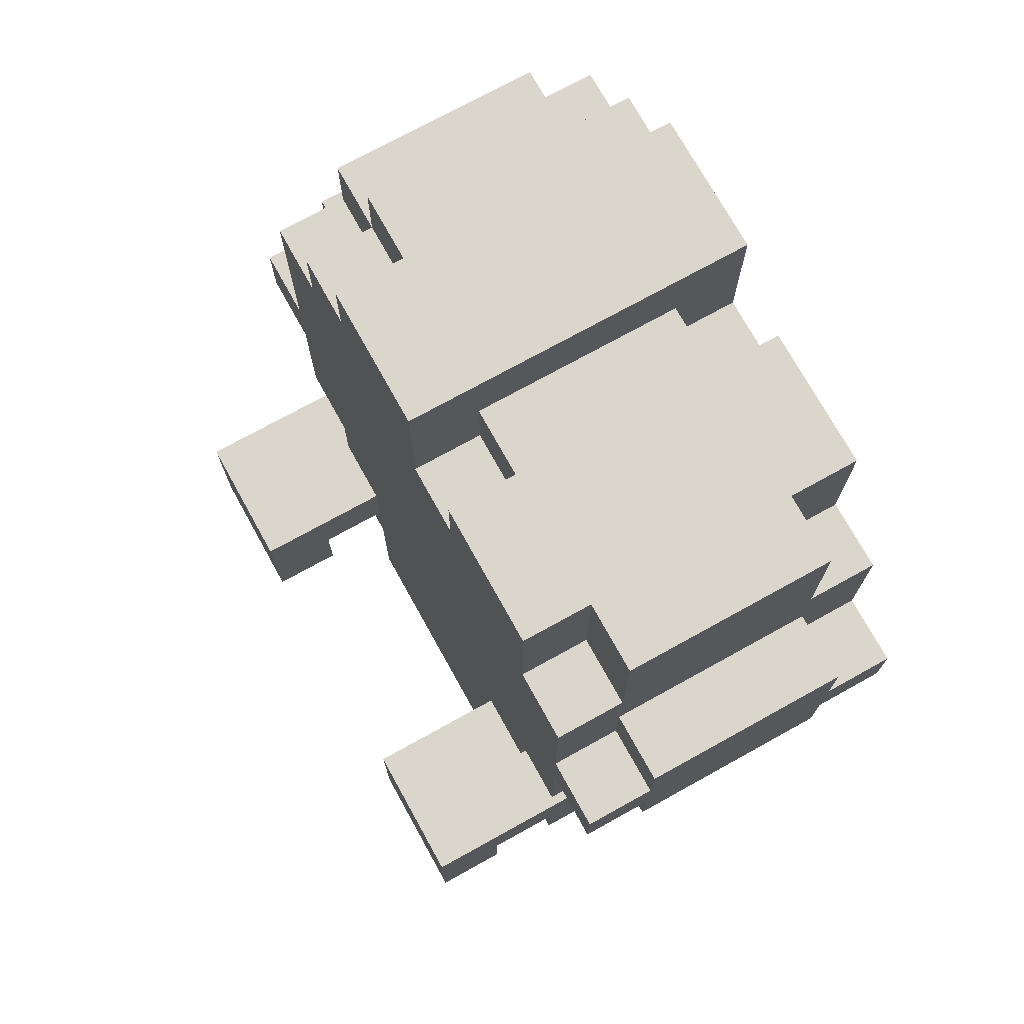
<metadata>
{"format":"obj","ext":"obj","renderer":"f3d","projection":"perspective","resolution":1024,"background":"white","views":[{"elev":73.5,"azim":61.0,"up":"+Y"}]}
</metadata>
<code>
g zombie
v -5 6 1.5
v -5 6 -1.5
v -5 7 2.5
v -5 7 1.5
v -5 7 -1.5
v -5 7 -2.5
v -5 8 2.5
v -5 8 1.5
v -5 8 -1.5
v -5 8 -2.5
v -5 9 1.5
v -5 9 -1.5
v -4 2 4.5
v -4 2 3.5
v -4 2 2.5
v -4 2 0.5
v -4 2 -0.5
v -4 3 4.5
v -4 3 3.5
v -4 3 2.5
v -4 3 1.5
v -4 4 4.5
v -4 4 2.5
v -4 4 1.5
v -4 4 0.5
v -4 4 -0.5
v -4 4 -1.5
v -4 5 2.5
v -4 5 1.5
v -4 5 0.5
v -4 5 -0.5
v -4 5 -1.5
v -4 5 -2.5
v -4 6 2.5
v -4 6 1.5
v -4 6 -1.5
v -4 6 -2.5
v -4 7 2.5
v -4 7 1.5
v -4 7 -1.5
v -4 7 -2.5
v -4 8 2.5
v -4 8 1.5
v -4 8 -1.5
v -4 8 -2.5
v -4 9 1.5
v -4 9 -1.5
v -4 11 2.5
v -4 11 1.5
v -4 11 -1.5
v -4 11 -2.5
v -4 12 1.5
v -4 12 -1.5
v -3 1 1.5
v -3 1 -0.5
v -3 2 1.5
v -3 2 0.5
v -3 2 -0.5
v -3 3 -0.5
v -3 3 -1.5
v -3 4 2.5
v -3 4 1.5
v -3 4 -0.5
v -3 4 -1.5
v -3 4 -2.5
v -3 5 2.5
v -3 5 1.5
v -3 5 -1.5
v -3 5 -2.5
v -3 11 2.5
v -3 11 1.5
v -3 11 -1.5
v -3 11 -2.5
v -3 12 2.5
v -3 12 1.5
v -3 12 -1.5
v -3 12 -2.5
v -3 13 1.5
v -3 13 -1.5
v -2 0 2.5
v -2 0 -2.5
v -2 1 2.5
v -2 1 1.5
v -2 1 -0.5
v -2 1 -2.5
v -2 2 2.5
v -2 2 1.5
v -2 2 -0.5
v -2 2 -2.5
v -2 3 -0.5
v -2 3 -1.5
v -2 4 -1.5
v -2 4 -2.5
v -2 12 2.5
v -2 12 1.5
v -2 12 -1.5
v -2 12 -2.5
v -2 13 2.5
v -2 13 1.5
v -2 13 -1.5
v -2 13 -2.5
v 1 11 2.5
v 1 11 1.5
v 1 11 -1.5
v 1 11 -2.5
v 1 12 2.5
v 1 12 1.5
v 1 12 -1.5
v 1 12 -2.5
v 2 2 4.5
v 2 2 3.5
v 2 3 3.5
v 2 3 2.5
v 2 4 4.5
v 2 4 2.5
v -2 2 4.5
v -2 2 3.5
v -2 3 3.5
v -2 3 2.5
v -2 4 4.5
v -2 4 2.5
v 0 11 2.5
v 0 11 1.5
v 0 11 -1.5
v 0 11 -2.5
v 0 12 1.5
v 0 12 -1.5
v 0 13 2.5
v 0 13 -2.5
v 2 0 2.5
v 2 0 1.5
v 2 0 -1.5
v 2 0 -2.5
v 2 1 2.5
v 2 1 1.5
v 2 1 -0.5
v 2 1 -1.5
v 2 1 -2.5
v 2 2 2.5
v 2 2 1.5
v 2 2 -0.5
v 2 2 -2.5
v 2 3 -0.5
v 2 3 -1.5
v 2 3 -2.5
v 2 4 -1.5
v 2 4 -2.5
v 3 1 1.5
v 3 1 -0.5
v 3 2 1.5
v 3 2 0.5
v 3 2 -0.5
v 3 3 -0.5
v 3 3 -1.5
v 3 4 2.5
v 3 4 1.5
v 3 4 -0.5
v 3 4 -1.5
v 3 4 -2.5
v 3 5 2.5
v 3 5 1.5
v 3 5 -1.5
v 3 5 -2.5
v 3 10 2.5
v 3 10 1.5
v 3 10 -1.5
v 3 10 -2.5
v 3 11 2.5
v 3 11 1.5
v 3 11 -1.5
v 3 11 -2.5
v 3 12 2.5
v 3 12 1.5
v 3 12 -1.5
v 3 12 -2.5
v 4 2 4.5
v 4 2 3.5
v 4 2 2.5
v 4 2 0.5
v 4 2 -0.5
v 4 3 4.5
v 4 3 3.5
v 4 3 2.5
v 4 3 1.5
v 4 3 0.5
v 4 4 4.5
v 4 4 1.5
v 4 4 0.5
v 4 4 -0.5
v 4 4 -1.5
v 4 5 2.5
v 4 5 1.5
v 4 5 0.5
v 4 5 -0.5
v 4 5 -1.5
v 4 5 -2.5
v 4 6 2.5
v 4 6 1.5
v 4 6 -1.5
v 4 6 -2.5
v 4 7 2.5
v 4 7 1.5
v 4 7 -1.5
v 4 7 -2.5
v 4 8 2.5
v 4 8 1.5
v 4 8 -1.5
v 4 8 -2.5
v 4 9 1.5
v 4 9 -1.5
v 4 10 2.5
v 4 10 1.5
v 4 10 -1.5
v 4 10 -2.5
v 4 12 1.5
v 4 12 -1.5
v 5 6 1.5
v 5 6 -1.5
v 5 7 2.5
v 5 7 1.5
v 5 7 -1.5
v 5 7 -2.5
v 5 8 2.5
v 5 8 1.5
v 5 8 -1.5
v 5 8 -2.5
v 5 9 1.5
v 5 9 -1.5
v -4 2 4.5
v -4 3 4.5
v -4 4 4.5
v -3 3 4.5
v -3 4 4.5
v -2 2 4.5
v -2 4 4.5
v 2 2 4.5
v 2 4 4.5
v 3 3 4.5
v 3 4 4.5
v 4 2 4.5
v 4 3 4.5
v 4 4 4.5
v -5 7 2.5
v -5 8 2.5
v -4 2 2.5
v -4 3 2.5
v -4 5 2.5
v -4 6 2.5
v -4 7 2.5
v -4 8 2.5
v -4 11 2.5
v -3 3 2.5
v -3 4 2.5
v -3 5 2.5
v -3 6 2.5
v -3 7 2.5
v -3 9 2.5
v -3 11 2.5
v -3 12 2.5
v -2 0 2.5
v -2 1 2.5
v -2 2 2.5
v -2 3 2.5
v -2 4 2.5
v -2 5 2.5
v -2 6 2.5
v -2 7 2.5
v -2 8 2.5
v -2 10 2.5
v -2 11 2.5
v -2 12 2.5
v -2 13 2.5
v -1 0 2.5
v -1 1 2.5
v -1 3 2.5
v -1 4 2.5
v -1 7 2.5
v -1 8 2.5
v -1 9 2.5
v -1 10 2.5
v -1 11 2.5
v -1 13 2.5
v 0 0 2.5
v 0 1 2.5
v 0 2 2.5
v 0 10 2.5
v 0 11 2.5
v 0 13 2.5
v 1 0 2.5
v 1 1 2.5
v 1 2 2.5
v 1 3 2.5
v 1 4 2.5
v 1 7 2.5
v 1 8 2.5
v 1 9 2.5
v 1 10 2.5
v 1 11 2.5
v 1 12 2.5
v 2 0 2.5
v 2 1 2.5
v 2 2 2.5
v 2 3 2.5
v 2 4 2.5
v 2 5 2.5
v 2 6 2.5
v 2 7 2.5
v 2 8 2.5
v 3 3 2.5
v 3 4 2.5
v 3 5 2.5
v 3 6 2.5
v 3 7 2.5
v 3 9 2.5
v 3 10 2.5
v 3 11 2.5
v 3 12 2.5
v 4 2 2.5
v 4 3 2.5
v 4 5 2.5
v 4 6 2.5
v 4 7 2.5
v 4 8 2.5
v 4 10 2.5
v 5 7 2.5
v 5 8 2.5
v -5 6 1.5
v -5 7 1.5
v -5 8 1.5
v -5 9 1.5
v -4 4 1.5
v -4 5 1.5
v -4 6 1.5
v -4 7 1.5
v -4 8 1.5
v -4 9 1.5
v -4 11 1.5
v -4 12 1.5
v -3 1 1.5
v -3 2 1.5
v -3 4 1.5
v -3 5 1.5
v -3 11 1.5
v -3 12 1.5
v -3 13 1.5
v -2 1 1.5
v -2 2 1.5
v -2 12 1.5
v -2 13 1.5
v 0 11 1.5
v 0 12 1.5
v 1 11 1.5
v 1 12 1.5
v 2 1 1.5
v 2 2 1.5
v 3 1 1.5
v 3 2 1.5
v 3 4 1.5
v 3 5 1.5
v 3 10 1.5
v 3 11 1.5
v 3 12 1.5
v 4 4 1.5
v 4 5 1.5
v 4 6 1.5
v 4 7 1.5
v 4 8 1.5
v 4 9 1.5
v 4 10 1.5
v 4 12 1.5
v 5 6 1.5
v 5 7 1.5
v 5 8 1.5
v 5 9 1.5
v -4 2 3.5
v -4 3 3.5
v -3 3 3.5
v -2 2 3.5
v -2 3 3.5
v 2 2 3.5
v 2 3 3.5
v 3 3 3.5
v 4 2 3.5
v 4 3 3.5
v -4 2 -0.5
v -4 4 -0.5
v -3 1 -0.5
v -3 2 -0.5
v -3 3 -0.5
v -3 4 -0.5
v -2 1 -0.5
v -2 2 -0.5
v -2 3 -0.5
v 2 1 -0.5
v 2 2 -0.5
v 2 3 -0.5
v 3 1 -0.5
v 3 2 -0.5
v 3 3 -0.5
v 3 4 -0.5
v 4 2 -0.5
v 4 4 -0.5
v -5 6 -1.5
v -5 7 -1.5
v -5 8 -1.5
v -5 9 -1.5
v -4 4 -1.5
v -4 5 -1.5
v -4 6 -1.5
v -4 7 -1.5
v -4 8 -1.5
v -4 9 -1.5
v -4 11 -1.5
v -4 12 -1.5
v -3 3 -1.5
v -3 4 -1.5
v -3 5 -1.5
v -3 11 -1.5
v -3 12 -1.5
v -3 13 -1.5
v -2 3 -1.5
v -2 4 -1.5
v -2 12 -1.5
v -2 13 -1.5
v 0 11 -1.5
v 0 12 -1.5
v 1 11 -1.5
v 1 12 -1.5
v 2 3 -1.5
v 2 4 -1.5
v 3 3 -1.5
v 3 4 -1.5
v 3 5 -1.5
v 3 10 -1.5
v 3 11 -1.5
v 3 12 -1.5
v 4 4 -1.5
v 4 5 -1.5
v 4 6 -1.5
v 4 7 -1.5
v 4 8 -1.5
v 4 9 -1.5
v 4 10 -1.5
v 4 12 -1.5
v 5 6 -1.5
v 5 7 -1.5
v 5 8 -1.5
v 5 9 -1.5
v -5 7 -2.5
v -5 8 -2.5
v -4 5 -2.5
v -4 6 -2.5
v -4 7 -2.5
v -4 8 -2.5
v -4 11 -2.5
v -3 4 -2.5
v -3 5 -2.5
v -3 6 -2.5
v -3 9 -2.5
v -3 11 -2.5
v -3 12 -2.5
v -2 0 -2.5
v -2 1 -2.5
v -2 2 -2.5
v -2 4 -2.5
v -2 5 -2.5
v -2 8 -2.5
v -2 9 -2.5
v -2 10 -2.5
v -2 11 -2.5
v -2 12 -2.5
v -2 13 -2.5
v -1 0 -2.5
v -1 1 -2.5
v -1 3 -2.5
v -1 4 -2.5
v -1 11 -2.5
v -1 13 -2.5
v 0 0 -2.5
v 0 1 -2.5
v 0 2 -2.5
v 0 10 -2.5
v 0 11 -2.5
v 0 13 -2.5
v 1 0 -2.5
v 1 1 -2.5
v 1 2 -2.5
v 1 3 -2.5
v 1 4 -2.5
v 1 11 -2.5
v 1 12 -2.5
v 2 0 -2.5
v 2 1 -2.5
v 2 2 -2.5
v 2 3 -2.5
v 2 4 -2.5
v 2 5 -2.5
v 2 8 -2.5
v 2 9 -2.5
v 3 4 -2.5
v 3 5 -2.5
v 3 6 -2.5
v 3 9 -2.5
v 3 10 -2.5
v 3 11 -2.5
v 3 12 -2.5
v 4 5 -2.5
v 4 6 -2.5
v 4 7 -2.5
v 4 8 -2.5
v 4 10 -2.5
v 5 7 -2.5
v 5 8 -2.5
v -2 0 2.5
v -1 0 2.5
v 0 0 2.5
v 1 0 2.5
v 2 0 2.5
v 1 0 1.5
v 2 0 1.5
v 1 0 -1.5
v 2 0 -1.5
v -2 0 -2.5
v -1 0 -2.5
v 0 0 -2.5
v 1 0 -2.5
v 2 0 -2.5
v -3 1 1.5
v -2 1 1.5
v 2 1 1.5
v 3 1 1.5
v -3 1 -0.5
v -2 1 -0.5
v 2 1 -0.5
v 3 1 -0.5
v -4 2 4.5
v -2 2 4.5
v 2 2 4.5
v 4 2 4.5
v -4 2 3.5
v -2 2 3.5
v 2 2 3.5
v 4 2 3.5
v -4 2 2.5
v -2 2 2.5
v 2 2 2.5
v 4 2 2.5
v -3 2 1.5
v -2 2 1.5
v 2 2 1.5
v 3 2 1.5
v -4 2 0.5
v -3 2 0.5
v 3 2 0.5
v 4 2 0.5
v -4 2 -0.5
v -3 2 -0.5
v 3 2 -0.5
v 4 2 -0.5
v -4 3 3.5
v -3 3 3.5
v -2 3 3.5
v 2 3 3.5
v 3 3 3.5
v 4 3 3.5
v -4 3 2.5
v -3 3 2.5
v -2 3 2.5
v 2 3 2.5
v 3 3 2.5
v 4 3 2.5
v -3 3 -0.5
v -2 3 -0.5
v 2 3 -0.5
v 3 3 -0.5
v -3 3 -1.5
v -2 3 -1.5
v 2 3 -1.5
v 3 3 -1.5
v -4 4 -0.5
v -3 4 -0.5
v 3 4 -0.5
v 4 4 -0.5
v -4 4 -1.5
v -3 4 -1.5
v -2 4 -1.5
v 2 4 -1.5
v 3 4 -1.5
v 4 4 -1.5
v -3 4 -2.5
v -2 4 -2.5
v 2 4 -2.5
v 3 4 -2.5
v -4 5 2.5
v -3 5 2.5
v 3 5 2.5
v 4 5 2.5
v -4 5 1.5
v -3 5 1.5
v 3 5 1.5
v 4 5 1.5
v -4 5 -1.5
v -3 5 -1.5
v 3 5 -1.5
v 4 5 -1.5
v -4 5 -2.5
v -3 5 -2.5
v 3 5 -2.5
v 4 5 -2.5
v -5 6 1.5
v -4 6 1.5
v 4 6 1.5
v 5 6 1.5
v -5 6 -1.5
v -4 6 -1.5
v 4 6 -1.5
v 5 6 -1.5
v -5 7 2.5
v -4 7 2.5
v 4 7 2.5
v 5 7 2.5
v -5 7 1.5
v -4 7 1.5
v 4 7 1.5
v 5 7 1.5
v -5 7 -1.5
v -4 7 -1.5
v 4 7 -1.5
v 5 7 -1.5
v -5 7 -2.5
v -4 7 -2.5
v 4 7 -2.5
v 5 7 -2.5
v -4 4 4.5
v -3 4 4.5
v -2 4 4.5
v 2 4 4.5
v 3 4 4.5
v 4 4 4.5
v -4 4 2.5
v -3 4 2.5
v -2 4 2.5
v 2 4 2.5
v 3 4 2.5
v -4 4 1.5
v -3 4 1.5
v 3 4 1.5
v 4 4 1.5
v -5 8 2.5
v -4 8 2.5
v 4 8 2.5
v 5 8 2.5
v -5 8 1.5
v -4 8 1.5
v 4 8 1.5
v 5 8 1.5
v -5 8 -1.5
v -4 8 -1.5
v 4 8 -1.5
v 5 8 -1.5
v -5 8 -2.5
v -4 8 -2.5
v 4 8 -2.5
v 5 8 -2.5
v -5 9 1.5
v -4 9 1.5
v 4 9 1.5
v 5 9 1.5
v -5 9 -1.5
v -4 9 -1.5
v 4 9 -1.5
v 5 9 -1.5
v 3 10 2.5
v 4 10 2.5
v 3 10 1.5
v 4 10 1.5
v 3 10 -1.5
v 4 10 -1.5
v 3 10 -2.5
v 4 10 -2.5
v -4 11 2.5
v -3 11 2.5
v 0 11 2.5
v 1 11 2.5
v -4 11 1.5
v -3 11 1.5
v 0 11 1.5
v 1 11 1.5
v -4 11 -1.5
v -3 11 -1.5
v 0 11 -1.5
v 1 11 -1.5
v -4 11 -2.5
v -3 11 -2.5
v 0 11 -2.5
v 1 11 -2.5
v -3 12 2.5
v -2 12 2.5
v 1 12 2.5
v 3 12 2.5
v -4 12 1.5
v -3 12 1.5
v -2 12 1.5
v 0 12 1.5
v 1 12 1.5
v 3 12 1.5
v 4 12 1.5
v -4 12 -1.5
v -3 12 -1.5
v -2 12 -1.5
v 0 12 -1.5
v 1 12 -1.5
v 3 12 -1.5
v 4 12 -1.5
v -3 12 -2.5
v -2 12 -2.5
v 1 12 -2.5
v 3 12 -2.5
v -2 13 2.5
v -1 13 2.5
v 0 13 2.5
v -3 13 1.5
v -2 13 1.5
v -3 13 -1.5
v -2 13 -1.5
v -2 13 -2.5
v -1 13 -2.5
v 0 13 -2.5
f 4 2 1
f 5 2 4
f 7 4 3
f 7 6 5
f 7 5 4
f 8 6 7
f 9 6 8
f 10 6 9
f 11 9 8
f 12 9 11
f 18 14 13
f 19 14 18
f 20 16 15
f 21 16 20
f 22 19 18
f 22 20 19
f 23 21 20
f 23 20 22
f 24 16 21
f 24 21 23
f 25 17 16
f 25 16 24
f 26 17 25
f 29 25 24
f 30 26 25
f 30 25 29
f 31 27 26
f 31 26 30
f 32 27 31
f 34 30 29
f 34 33 32
f 34 32 31
f 34 31 30
f 34 29 28
f 35 33 34
f 36 33 35
f 37 33 36
f 38 35 34
f 39 35 38
f 40 37 36
f 41 37 40
f 46 43 42
f 47 45 44
f 48 46 42
f 48 47 46
f 49 47 48
f 50 45 47
f 50 47 49
f 51 45 50
f 52 50 49
f 53 50 52
f 56 55 54
f 57 55 56
f 58 55 57
f 63 60 59
f 64 60 63
f 66 62 61
f 67 62 66
f 68 65 64
f 69 65 68
f 74 71 70
f 75 71 74
f 76 73 72
f 77 73 76
f 78 76 75
f 79 76 78
f 82 81 80
f 83 81 82
f 84 81 83
f 85 81 84
f 86 83 82
f 87 83 86
f 88 85 84
f 89 85 88
f 90 89 88
f 91 89 90
f 92 89 91
f 93 89 92
f 98 95 94
f 99 95 98
f 100 97 96
f 101 97 100
f 106 103 102
f 107 103 106
f 108 105 104
f 109 105 108
f 112 111 110
f 114 112 110
f 114 113 112
f 115 113 114
f 116 117 118
f 116 118 120
f 118 119 120
f 120 119 121
f 122 123 126
f 124 125 127
f 122 126 128
f 126 127 128
f 127 125 129
f 128 127 129
f 130 131 134
f 131 132 135
f 134 131 135
f 135 132 136
f 132 133 137
f 136 132 137
f 137 133 138
f 134 135 139
f 139 135 140
f 137 138 141
f 136 137 141
f 141 138 142
f 141 142 143
f 143 142 144
f 144 142 145
f 144 145 146
f 146 145 147
f 148 149 150
f 150 149 151
f 151 149 152
f 153 154 157
f 157 154 158
f 155 156 160
f 160 156 161
f 158 159 162
f 162 159 163
f 164 165 168
f 168 165 169
f 166 167 170
f 170 167 171
f 168 169 172
f 172 169 173
f 170 171 174
f 174 171 175
f 176 177 181
f 181 177 182
f 178 179 183
f 183 179 184
f 179 180 185
f 184 179 185
f 183 184 186
f 181 182 186
f 182 183 186
f 184 185 187
f 186 184 187
f 185 180 188
f 187 185 188
f 188 180 189
f 187 188 192
f 188 189 193
f 192 188 193
f 189 190 194
f 193 189 194
f 194 190 195
f 192 193 197
f 195 196 197
f 194 195 197
f 193 194 197
f 191 192 197
f 197 196 198
f 198 196 199
f 199 196 200
f 197 198 201
f 201 198 202
f 199 200 203
f 203 200 204
f 205 206 209
f 207 208 210
f 205 209 211
f 209 210 211
f 211 210 212
f 210 208 213
f 212 210 213
f 213 208 214
f 212 213 215
f 215 213 216
f 217 218 220
f 220 218 221
f 219 220 223
f 221 222 223
f 220 221 223
f 223 222 224
f 224 222 225
f 225 222 226
f 224 225 227
f 227 225 228
f 232 230 229
f 232 231 230
f 233 231 232
f 234 232 229
f 234 233 232
f 235 233 234
f 238 237 236
f 239 237 238
f 240 238 236
f 241 239 238
f 241 238 240
f 242 239 241
f 249 244 243
f 250 244 249
f 252 246 245
f 254 248 247
f 255 251 250
f 255 249 248
f 255 248 254
f 255 250 249
f 256 251 255
f 257 251 256
f 258 251 257
f 262 252 245
f 263 252 262
f 264 254 253
f 265 255 254
f 265 254 264
f 266 256 255
f 266 255 265
f 267 257 256
f 267 256 266
f 268 257 267
f 269 258 257
f 269 259 258
f 270 259 269
f 271 259 270
f 273 261 260
f 274 262 261
f 274 261 273
f 275 263 262
f 275 264 263
f 276 265 264
f 276 264 275
f 277 266 265
f 277 268 267
f 277 267 266
f 278 257 268
f 278 268 277
f 279 269 257
f 279 257 278
f 280 270 269
f 280 269 279
f 281 272 271
f 281 270 280
f 281 271 270
f 282 272 281
f 283 274 273
f 284 262 274
f 284 274 283
f 285 275 262
f 285 262 284
f 286 280 279
f 286 279 278
f 286 278 277
f 286 281 280
f 287 282 281
f 287 281 286
f 288 282 287
f 289 284 283
f 290 285 284
f 290 284 289
f 291 275 285
f 291 285 290
f 292 276 275
f 292 275 291
f 293 265 276
f 293 276 292
f 294 277 265
f 294 286 277
f 295 286 294
f 296 286 295
f 297 287 286
f 297 286 296
f 298 287 297
f 300 290 289
f 301 291 290
f 301 290 300
f 302 292 291
f 302 291 301
f 303 293 292
f 303 292 302
f 304 265 293
f 304 293 303
f 305 294 265
f 305 265 304
f 306 294 305
f 307 295 294
f 307 294 306
f 308 296 295
f 308 295 307
f 309 303 302
f 310 305 304
f 311 306 305
f 311 305 310
f 312 307 306
f 312 306 311
f 313 308 307
f 313 307 312
f 314 296 308
f 314 308 313
f 314 297 296
f 315 298 297
f 315 297 314
f 316 299 298
f 316 298 315
f 317 299 316
f 318 309 302
f 319 309 318
f 320 312 311
f 321 315 314
f 321 312 320
f 321 313 312
f 321 314 313
f 322 315 321
f 323 315 322
f 324 315 323
f 325 323 322
f 326 323 325
f 333 328 327
f 334 328 333
f 335 330 329
f 336 330 335
f 341 332 331
f 342 332 341
f 343 338 337
f 344 338 343
f 346 340 339
f 347 340 346
f 348 345 344
f 349 345 348
f 352 351 350
f 353 351 352
f 356 355 354
f 357 355 356
f 363 359 358
f 364 359 363
f 369 362 361
f 369 361 360
f 370 362 369
f 371 366 365
f 372 366 371
f 373 368 367
f 374 368 373
f 375 376 377
f 375 377 378
f 378 377 379
f 380 381 382
f 380 382 383
f 383 382 384
f 385 386 388
f 388 386 389
f 389 386 390
f 387 388 391
f 388 389 392
f 391 388 392
f 392 389 393
f 394 395 397
f 395 396 398
f 397 395 398
f 398 396 399
f 398 399 401
f 399 400 401
f 401 400 402
f 403 404 409
f 409 404 410
f 405 406 411
f 411 406 412
f 407 408 416
f 416 408 417
f 413 414 418
f 418 414 419
f 415 416 421
f 421 416 422
f 419 420 423
f 423 420 424
f 425 426 427
f 427 426 428
f 429 430 431
f 431 430 432
f 432 433 437
f 437 433 438
f 435 436 443
f 434 435 443
f 443 436 444
f 439 440 445
f 445 440 446
f 441 442 447
f 447 442 448
f 449 450 453
f 453 450 454
f 451 452 457
f 454 455 458
f 452 453 458
f 457 452 458
f 453 454 458
f 458 455 459
f 459 455 460
f 456 457 465
f 457 458 466
f 458 459 466
f 465 457 466
f 466 459 467
f 459 460 468
f 467 459 468
f 460 461 468
f 468 461 469
f 469 461 470
f 470 461 471
f 462 463 473
f 463 464 474
f 473 463 474
f 464 465 475
f 465 466 476
f 475 465 476
f 471 472 477
f 469 470 477
f 470 471 477
f 477 472 478
f 473 474 479
f 474 464 480
f 479 474 480
f 464 475 481
f 480 464 481
f 467 468 482
f 468 469 482
f 469 477 482
f 477 478 483
f 482 477 483
f 483 478 484
f 479 480 485
f 480 481 486
f 485 480 486
f 481 475 487
f 486 481 487
f 475 476 488
f 487 475 488
f 476 466 489
f 488 476 489
f 482 483 490
f 485 486 492
f 486 487 493
f 492 486 493
f 487 488 494
f 493 487 494
f 488 489 495
f 494 488 495
f 489 466 496
f 495 489 496
f 466 467 497
f 496 466 497
f 467 482 498
f 497 467 498
f 498 482 499
f 496 497 500
f 498 499 501
f 500 497 501
f 497 498 501
f 501 499 502
f 499 482 503
f 502 499 503
f 482 490 504
f 503 482 504
f 490 491 505
f 504 490 505
f 505 491 506
f 501 502 507
f 503 504 508
f 507 502 508
f 502 503 508
f 508 504 509
f 509 504 510
f 510 504 511
f 509 510 512
f 512 510 513
f 519 517 516
f 519 518 517
f 520 518 519
f 521 519 516
f 521 520 519
f 522 520 521
f 523 515 514
f 524 516 515
f 524 515 523
f 525 521 516
f 525 516 524
f 526 522 521
f 526 521 525
f 527 522 526
f 532 529 528
f 533 529 532
f 534 531 530
f 535 531 534
f 540 537 536
f 541 537 540
f 542 539 538
f 543 539 542
f 548 545 544
f 549 545 548
f 550 547 546
f 551 547 550
f 552 548 544
f 553 548 552
f 554 547 551
f 555 547 554
f 556 553 552
f 557 553 556
f 558 555 554
f 559 555 558
f 566 561 560
f 567 562 561
f 567 561 566
f 568 562 567
f 569 564 563
f 570 565 564
f 570 564 569
f 571 565 570
f 576 573 572
f 577 573 576
f 578 575 574
f 579 575 578
f 584 581 580
f 585 581 584
f 588 583 582
f 589 583 588
f 590 586 585
f 591 586 590
f 592 588 587
f 593 588 592
f 598 595 594
f 599 595 598
f 600 597 596
f 601 597 600
f 606 603 602
f 607 603 606
f 608 605 604
f 609 605 608
f 614 611 610
f 615 611 614
f 616 613 612
f 617 613 616
f 622 619 618
f 623 619 622
f 624 621 620
f 625 621 624
f 630 627 626
f 631 627 630
f 632 629 628
f 633 629 632
f 634 635 640
f 635 636 641
f 640 635 641
f 641 636 642
f 637 638 643
f 638 639 644
f 643 638 644
f 640 641 645
f 645 641 646
f 644 639 647
f 647 639 648
f 649 650 653
f 653 650 654
f 651 652 655
f 655 652 656
f 657 658 661
f 661 658 662
f 659 660 663
f 663 660 664
f 665 666 669
f 669 666 670
f 667 668 671
f 671 668 672
f 673 674 675
f 675 674 676
f 677 678 679
f 679 678 680
f 681 682 685
f 685 682 686
f 683 684 687
f 687 684 688
f 689 690 693
f 693 690 694
f 691 692 695
f 695 692 696
f 697 698 702
f 702 698 703
f 699 700 705
f 705 700 706
f 701 702 708
f 708 702 709
f 704 705 711
f 705 706 712
f 711 705 712
f 706 707 713
f 712 706 713
f 713 707 714
f 709 710 715
f 715 710 716
f 712 713 717
f 717 713 718
f 719 720 723
f 722 723 724
f 723 720 725
f 724 723 725
f 725 720 726
f 720 721 727
f 726 720 727
f 727 721 728

</code>
